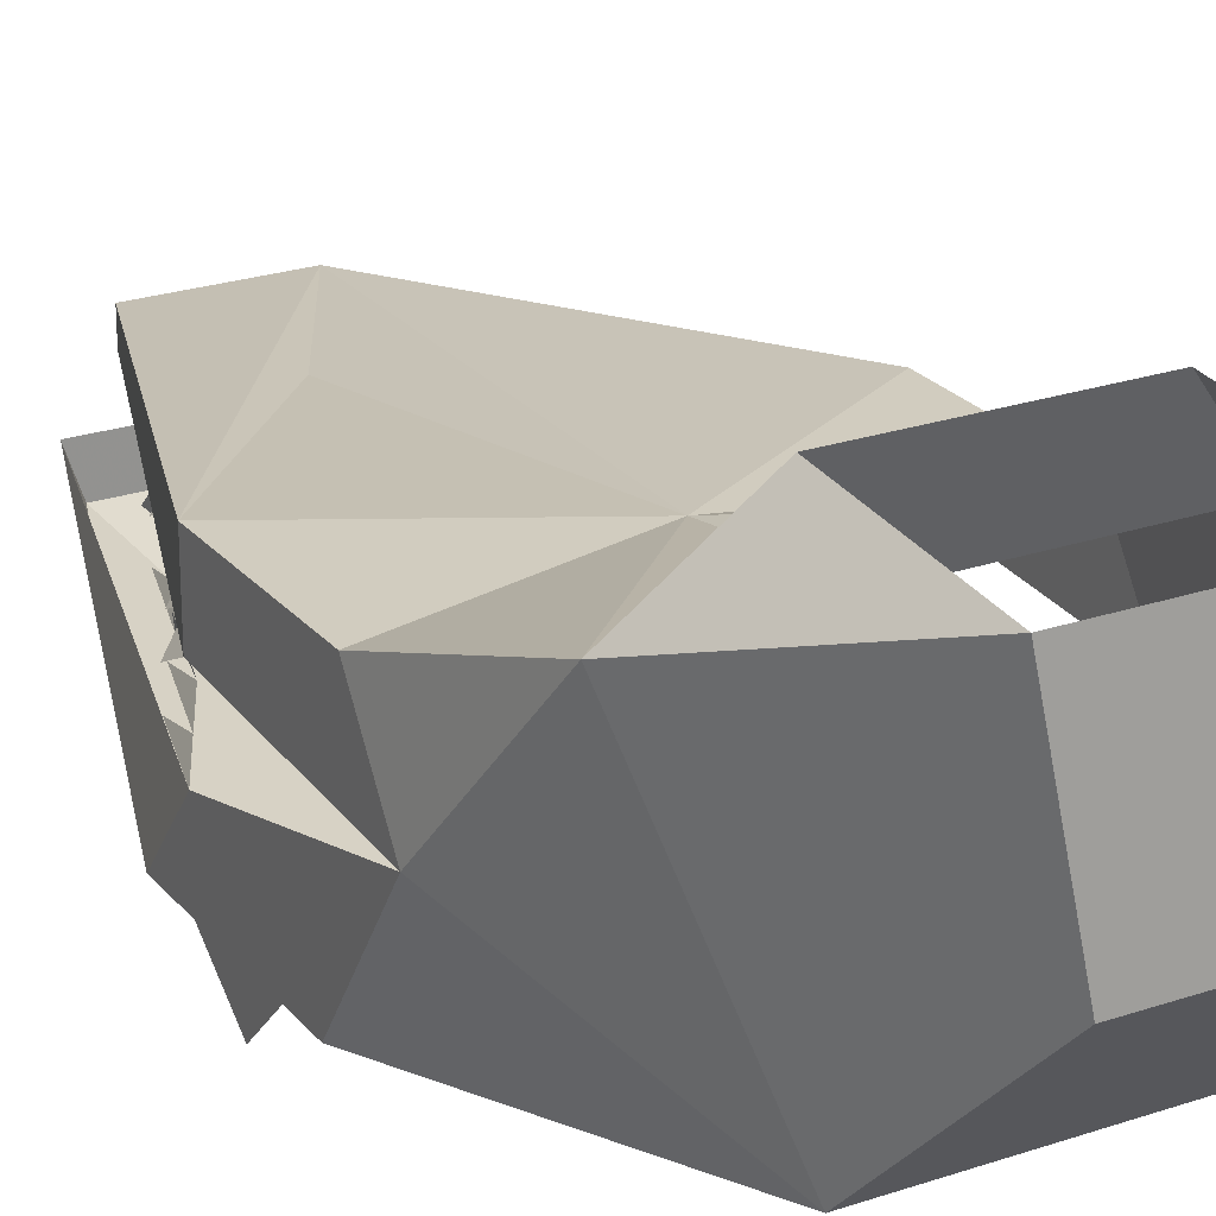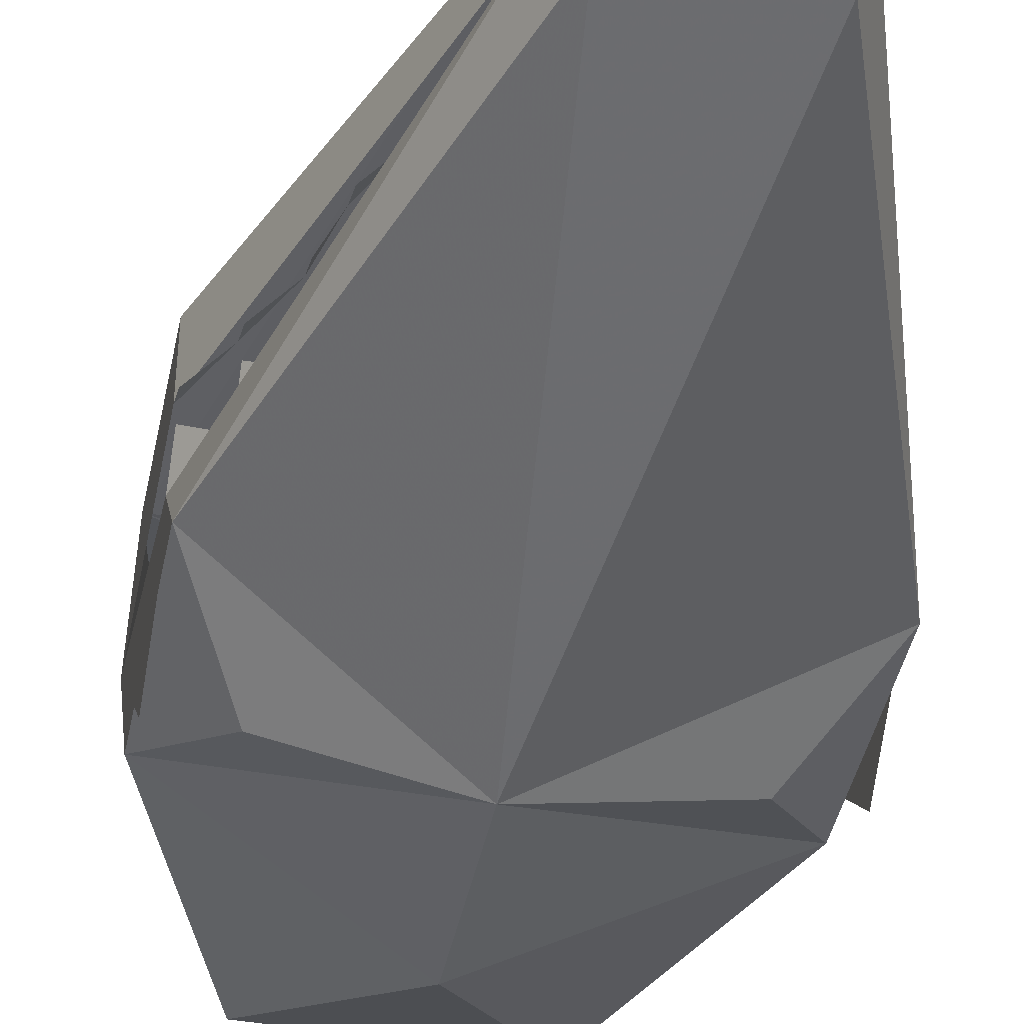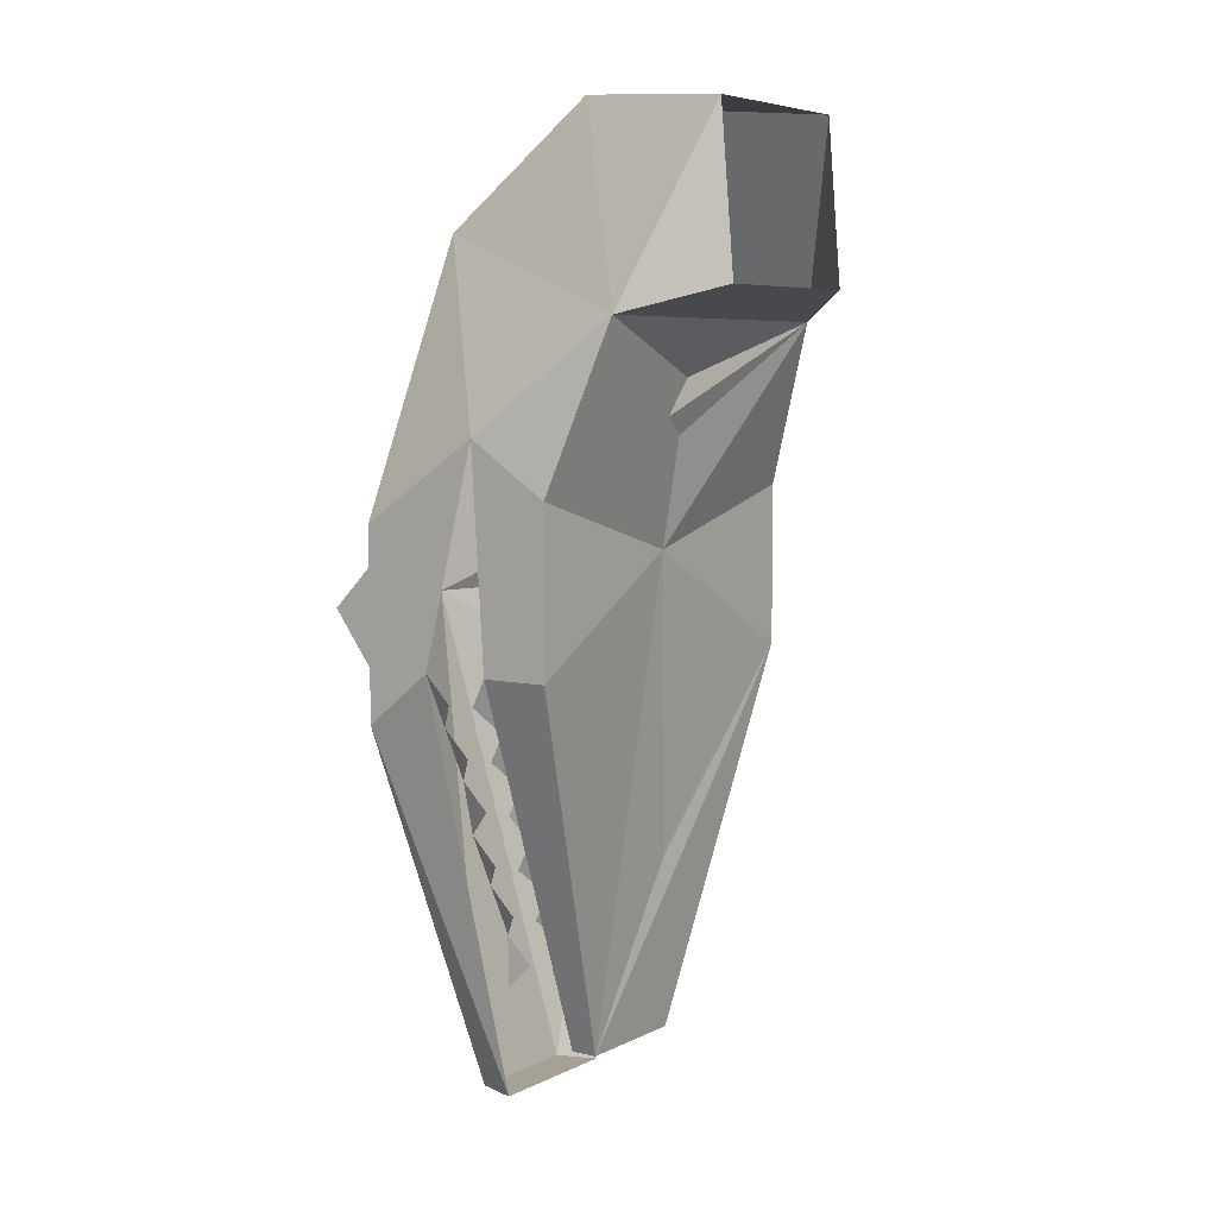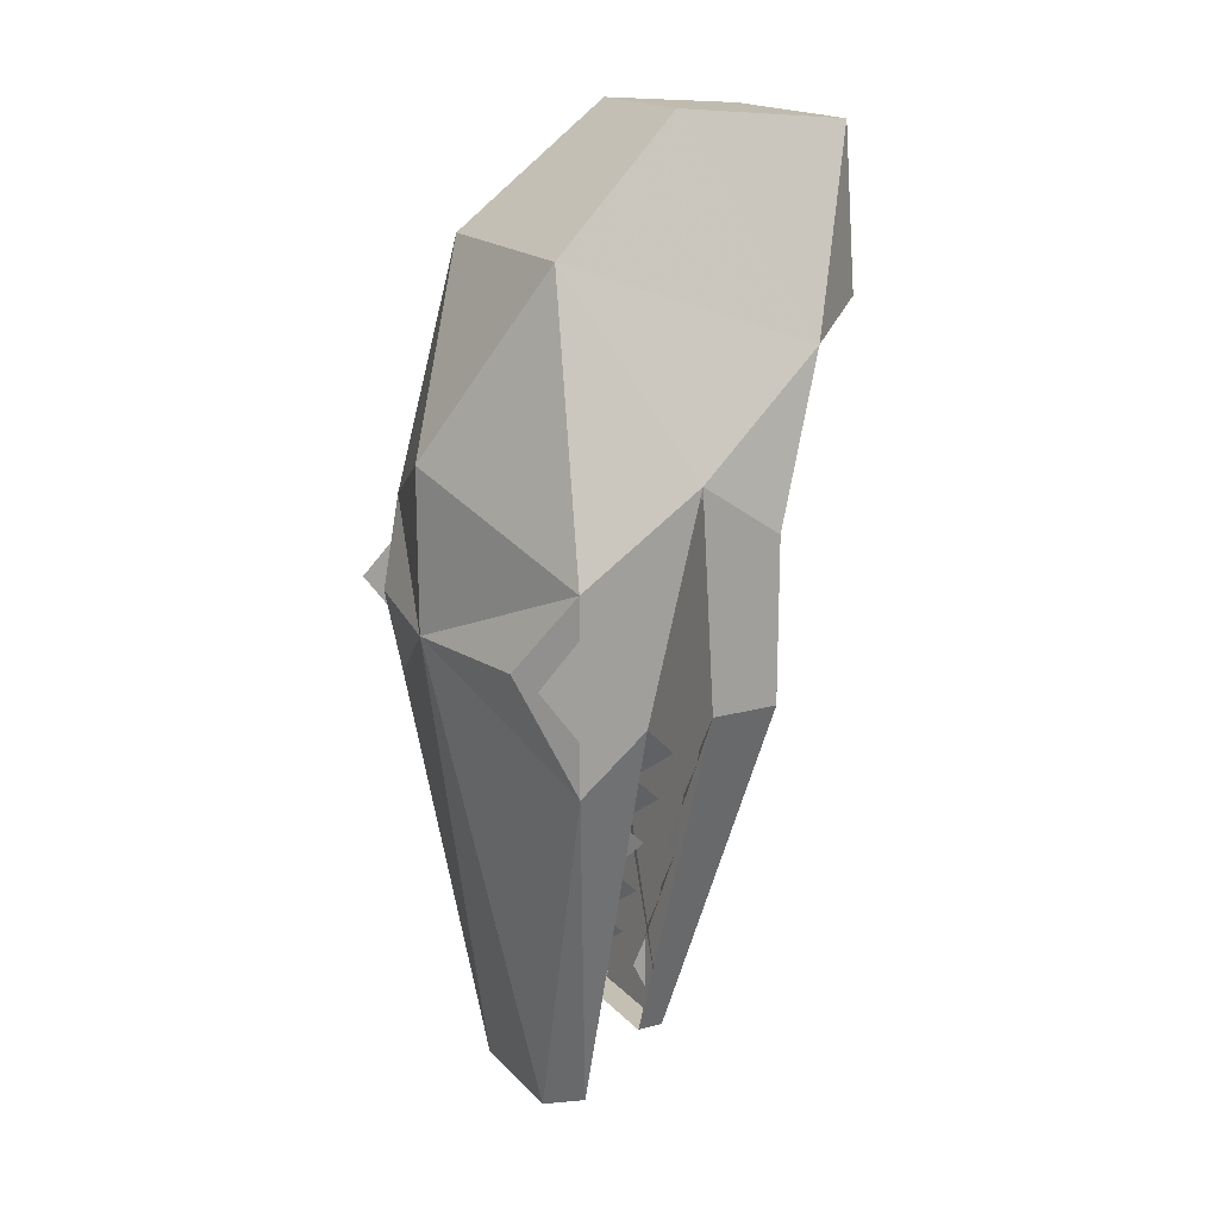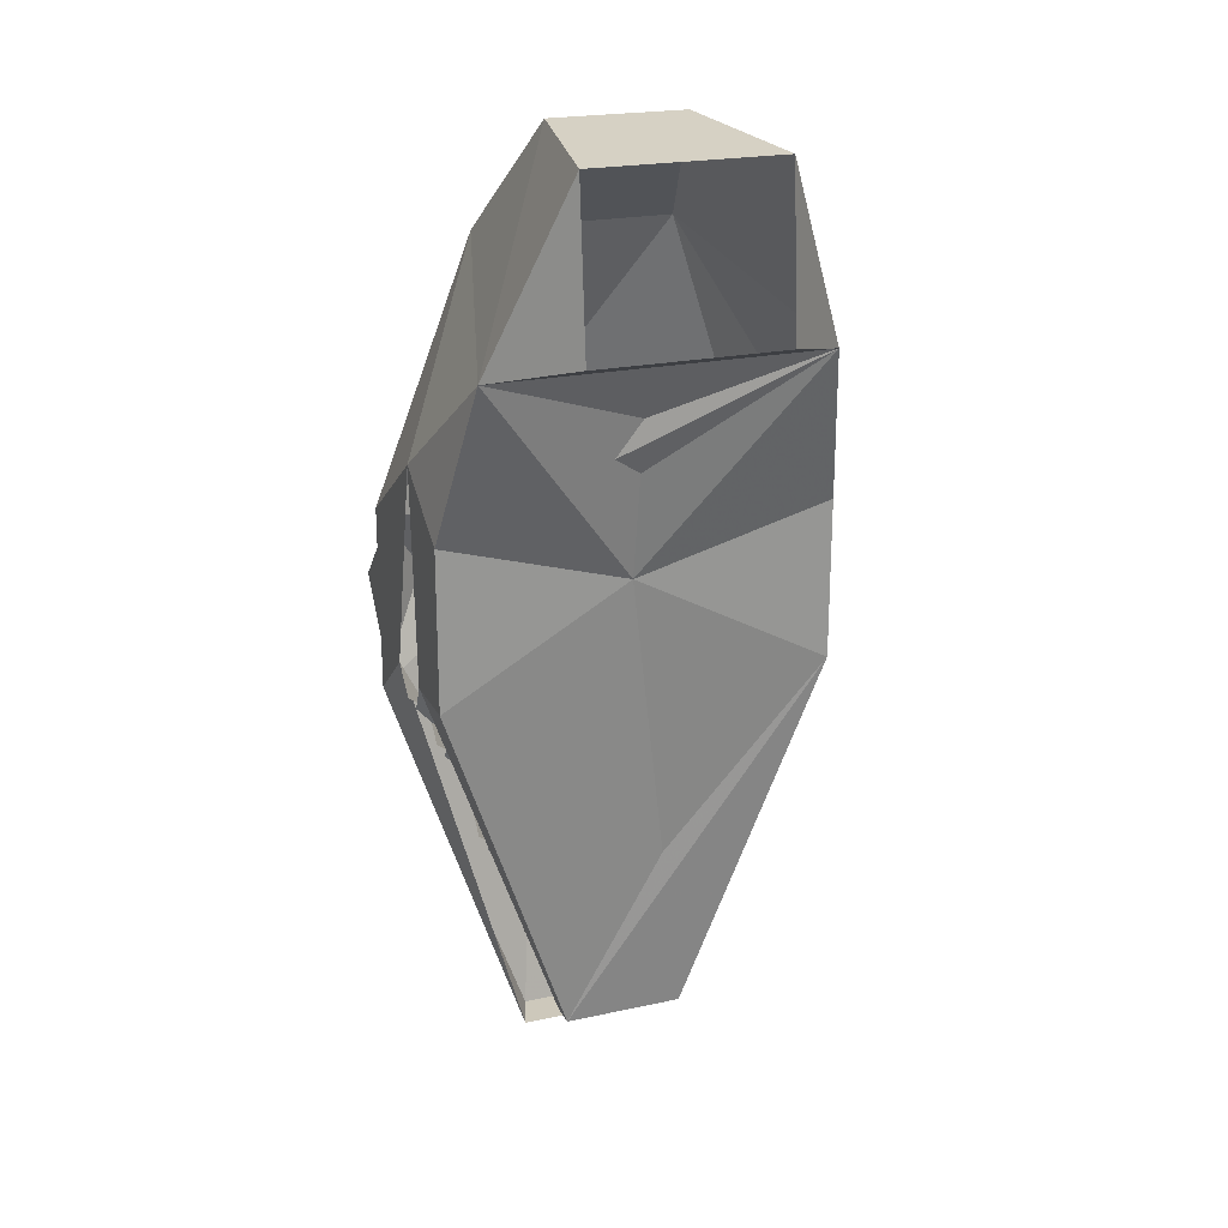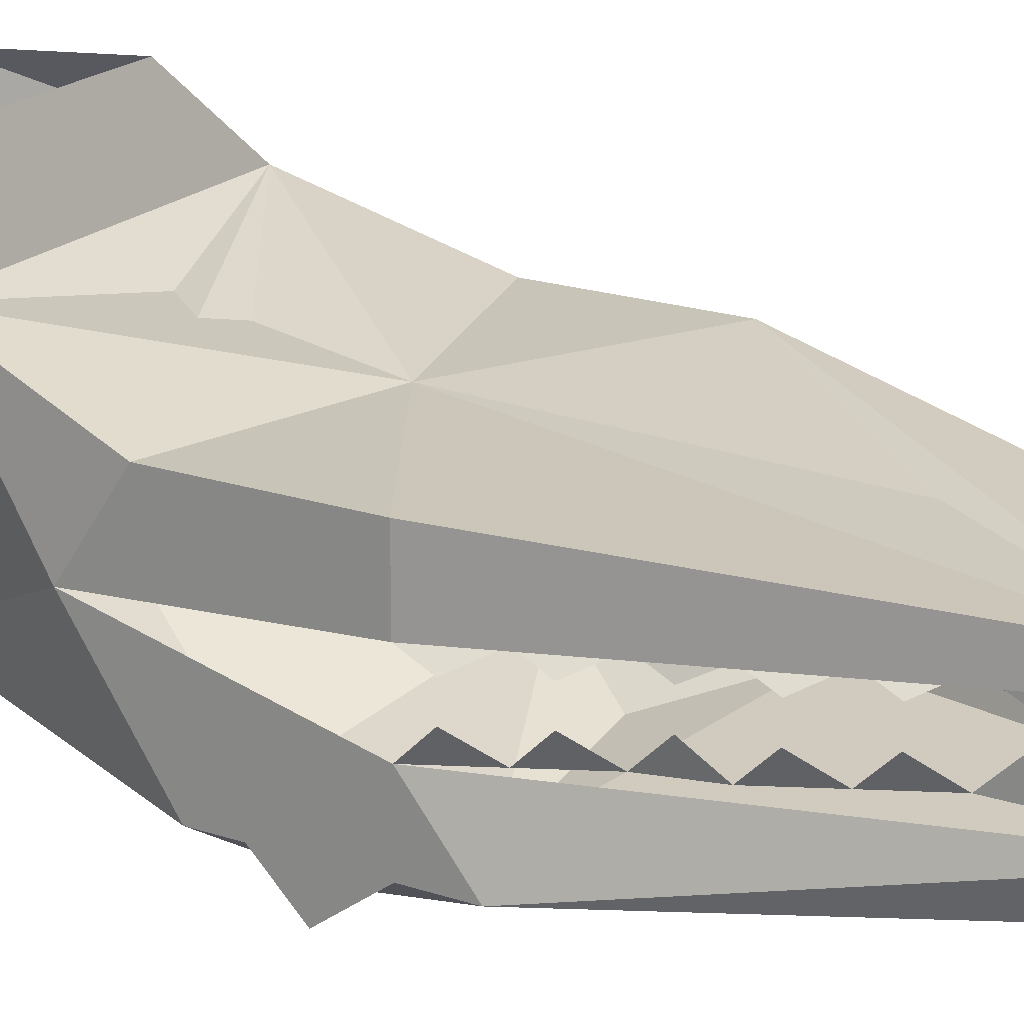
<metadata>
{"format":"obj","ext":"obj","renderer":"f3d","projection":"perspective","resolution":1024,"background":"white","views":[{"elev":23.9,"azim":-29.5,"up":"+Y"},{"elev":-42.8,"azim":168.5,"up":"+Y"},{"elev":6.0,"azim":124.9,"up":"+Z"},{"elev":17.7,"azim":61.6,"up":"+Z"},{"elev":21.8,"azim":159.2,"up":"+Z"},{"elev":20.2,"azim":121.3,"up":"+Y"}]}
</metadata>
<code>
v 0.05469 -1.289 0.03125
v 0.03906 -1.383 0.03906
v 0.09375 -1.328 -0.07812
v 0.05469 -1.281 -0.0625
v -0.05469 -1.281 -0.0625
v -0.1016 -1.328 -0.07812
v -0.05469 -1.289 0.03125
v -0.03906 -1.383 0.03906
v -0.0625 -1.461 -0.03125
v 0.05469 -1.461 -0.03125
v 0.1094 -1.406 -0.1406
v 0.1094 -1.359 -0.1719
v 0 -1.344 -0.1094
v 0 -1.359 -0.2031
v 0.1094 -1.359 -0.2656
v 0.03125 -1.383 -0.4844
v -0.1172 -1.359 -0.1719
v -0.1172 -1.359 -0.2656
v -0.03906 -1.383 -0.4844
v 0 -1.383 -0.4844
v 0.05469 -1.398 -0.3906
v 0.05469 -1.406 -0.4062
v 0.03906 -1.398 -0.4219
v 0.03906 -1.406 -0.4375
v 0.03906 -1.398 -0.4531
v 0.07031 -1.398 -0.3594
v 0.07031 -1.406 -0.375
v -0.0625 -1.398 -0.3906
v -0.07812 -1.406 -0.375
v -0.07812 -1.398 -0.3594
v -0.04688 -1.398 -0.4219
v -0.0625 -1.406 -0.4062
v -0.04688 -1.398 -0.4531
v -0.04688 -1.406 -0.4375
v 0.07812 -1.398 -0.3281
v 0.07812 -1.406 -0.3438
v -0.08594 -1.406 -0.3438
v -0.08594 -1.398 -0.3281
v 0.09375 -1.398 -0.2969
v 0.09375 -1.406 -0.3125
v -0.1016 -1.406 -0.3125
v -0.1016 -1.398 -0.2969
v 0.1094 -1.398 -0.2656
v 0.1094 -1.406 -0.2812
v -0.1172 -1.406 -0.2812
v -0.1172 -1.398 -0.2656
v -0.04688 -1.438 -0.4219
v -0.04688 -1.422 -0.4375
v -0.04688 -1.438 -0.4531
v -0.0625 -1.438 -0.3906
v -0.0625 -1.422 -0.4062
v -0.07812 -1.438 -0.3594
v -0.07812 -1.422 -0.375
v -0.08594 -1.438 -0.3281
v -0.08594 -1.422 -0.3438
v -0.1016 -1.438 -0.2969
v -0.1016 -1.422 -0.3125
v -0.1172 -1.438 -0.2656
v -0.1172 -1.422 -0.2812
v 0.09375 -1.438 -0.2969
v 0.1094 -1.422 -0.2812
v 0.1094 -1.438 -0.2656
v 0.07812 -1.438 -0.3281
v 0.09375 -1.422 -0.3125
v 0.07031 -1.438 -0.3594
v 0.07812 -1.422 -0.3438
v 0.03906 -1.438 -0.4219
v 0.05469 -1.422 -0.4062
v 0.05469 -1.438 -0.3906
v 0.03906 -1.438 -0.4531
v 0.03906 -1.422 -0.4375
v 0.07031 -1.422 -0.375
v -0.1172 -1.477 -0.2656
v -0.1172 -1.5 -0.2344
v -0.1172 -1.477 -0.2109
v 0.1094 -1.477 -0.2109
v 0.1094 -1.5 -0.2344
v 0.1094 -1.477 -0.2656
v -0.03906 -1.398 -0.4844
v -0.1172 -1.406 -0.1406
v -0.1172 -1.477 -0.1875
v 0 -1.516 -0.1406
v 0.1094 -1.477 -0.1875
v 0.1094 -1.477 -0.2969
v 0.03906 -1.438 -0.5156
v 0.03125 -1.461 -0.5156
v 0 -1.461 -0.5156
v 0 -1.438 -0.5156
v -0.04688 -1.438 -0.5156
v -0.03906 -1.461 -0.5156
v -0.1172 -1.477 -0.2969
v 0.03125 -1.398 -0.4844
v 0 -1.398 -0.4844
v 0 -1.516 -0.2344
v 0.07812 -1.5 -0.2344
v -0.08594 -1.5 -0.2344
f 1 2 3
f 1 3 4
f 4 3 5
f 5 3 6
f 5 6 7
f 7 6 8
f 7 8 2
f 7 2 1
f 6 9 8
f 8 9 2
f 2 9 10
f 2 10 3
f 9 82 10
f 6 3 13
f 3 10 11
f 3 11 12
f 3 12 13
f 12 15 16
f 12 16 17
f 12 17 6
f 12 6 13
f 43 16 15
f 43 15 12
f 43 12 11
f 19 79 46
f 19 46 18
f 19 18 16
f 16 18 17
f 17 18 46
f 17 46 80
f 17 80 6
f 6 80 9
f 9 80 81
f 10 83 11
f 11 83 62
f 58 81 80
f 43 92 16
f 16 92 20
f 20 92 93
f 20 93 79
f 20 79 19
f 3 13 14
f 3 14 12
f 12 14 15
f 13 6 14
f 14 6 17
f 14 17 18
f 14 18 19
f 14 19 20
f 14 20 16
f 14 16 15
f 21 22 23
f 23 24 25
f 26 27 21
f 28 29 30
f 31 32 28
f 33 34 31
f 35 36 26
f 30 37 38
f 39 40 35
f 38 41 42
f 43 44 39
f 42 45 46
f 47 48 49
f 50 51 47
f 52 53 50
f 54 55 52
f 56 57 54
f 58 59 56
f 60 61 62
f 63 64 60
f 65 66 63
f 67 68 69
f 70 71 67
f 69 72 65
f 73 74 75
f 76 77 78
f 9 81 82
f 10 82 83
f 62 83 84
f 62 84 85
f 85 84 86
f 85 86 87
f 85 87 88
f 88 87 89
f 89 87 90
f 89 90 91
f 89 91 58
f 58 91 81
f 81 94 82
f 82 94 83
f 83 94 95
f 83 95 84
f 84 95 94
f 84 94 86
f 86 94 87
f 87 94 90
f 90 94 91
f 91 94 96
f 91 96 81
f 81 96 94

</code>
